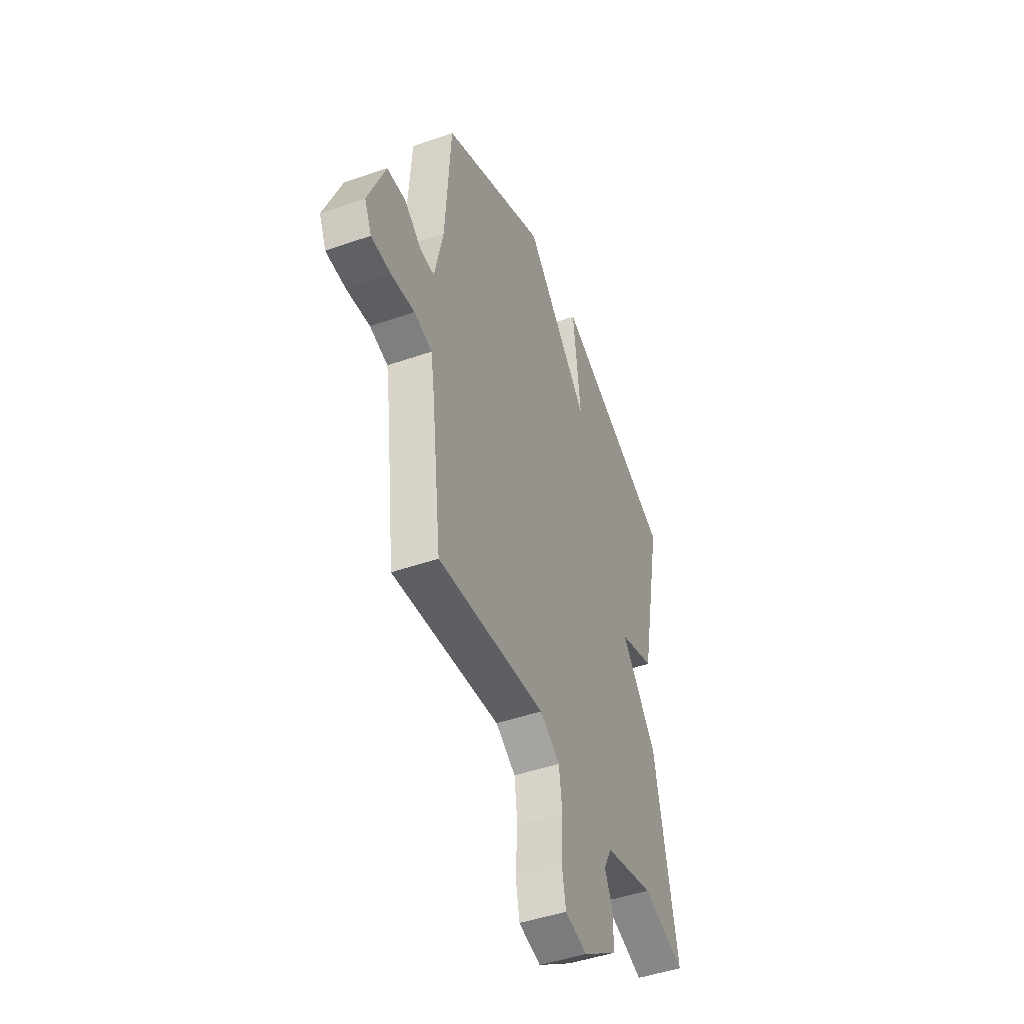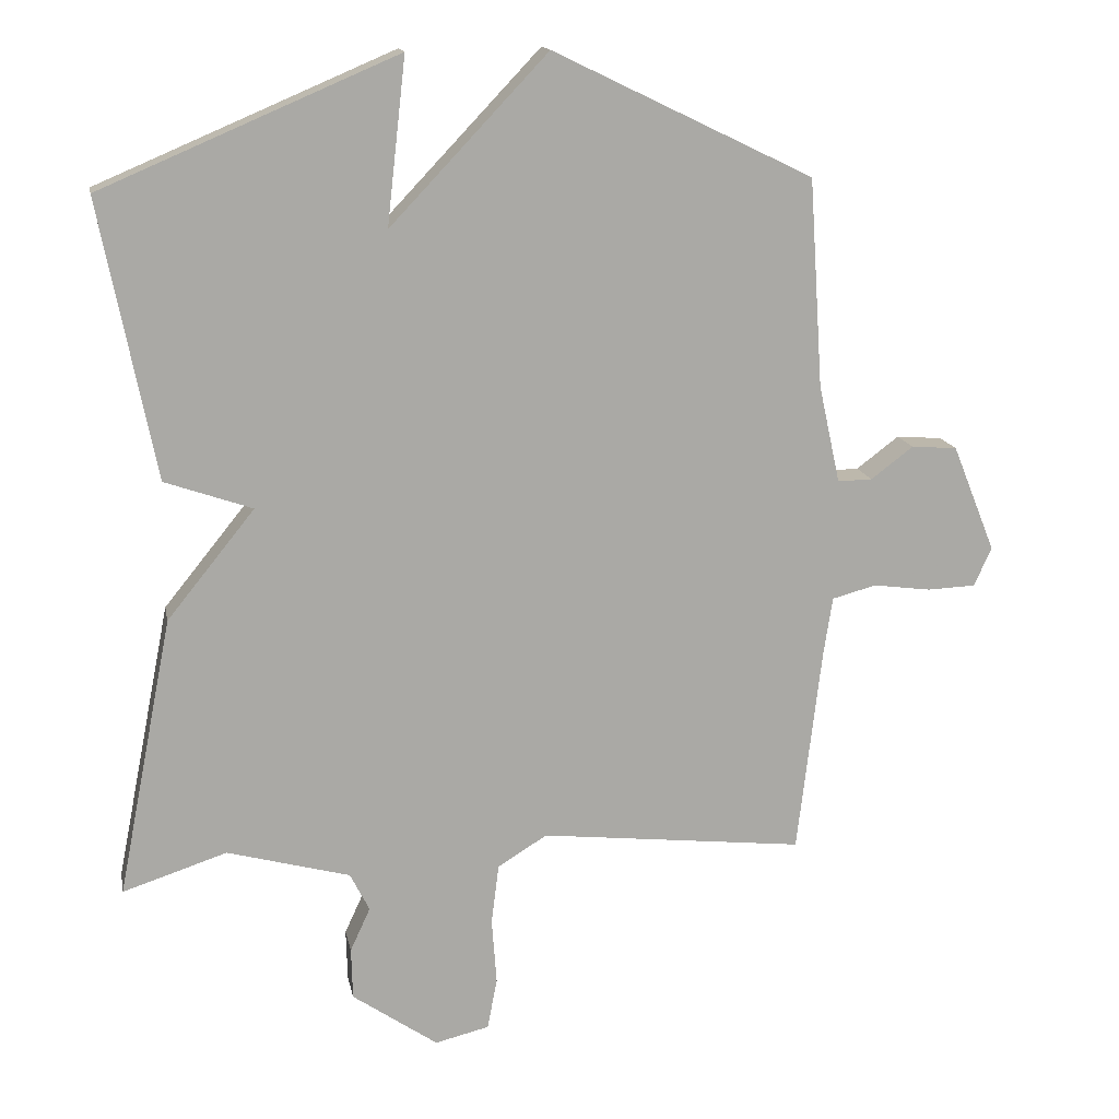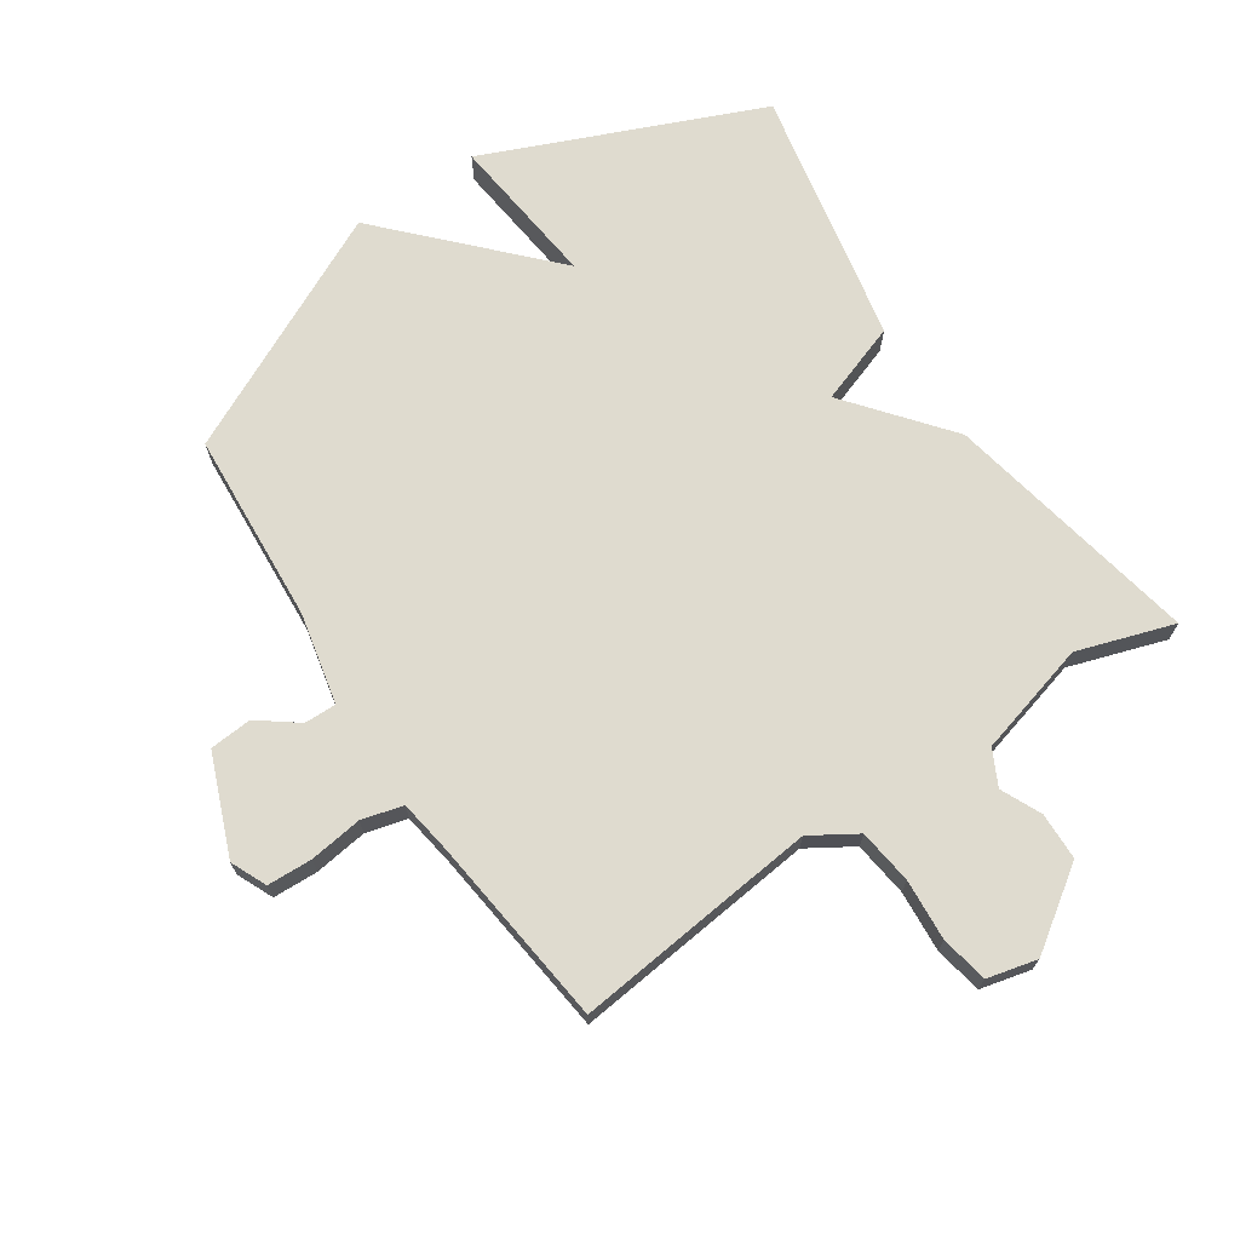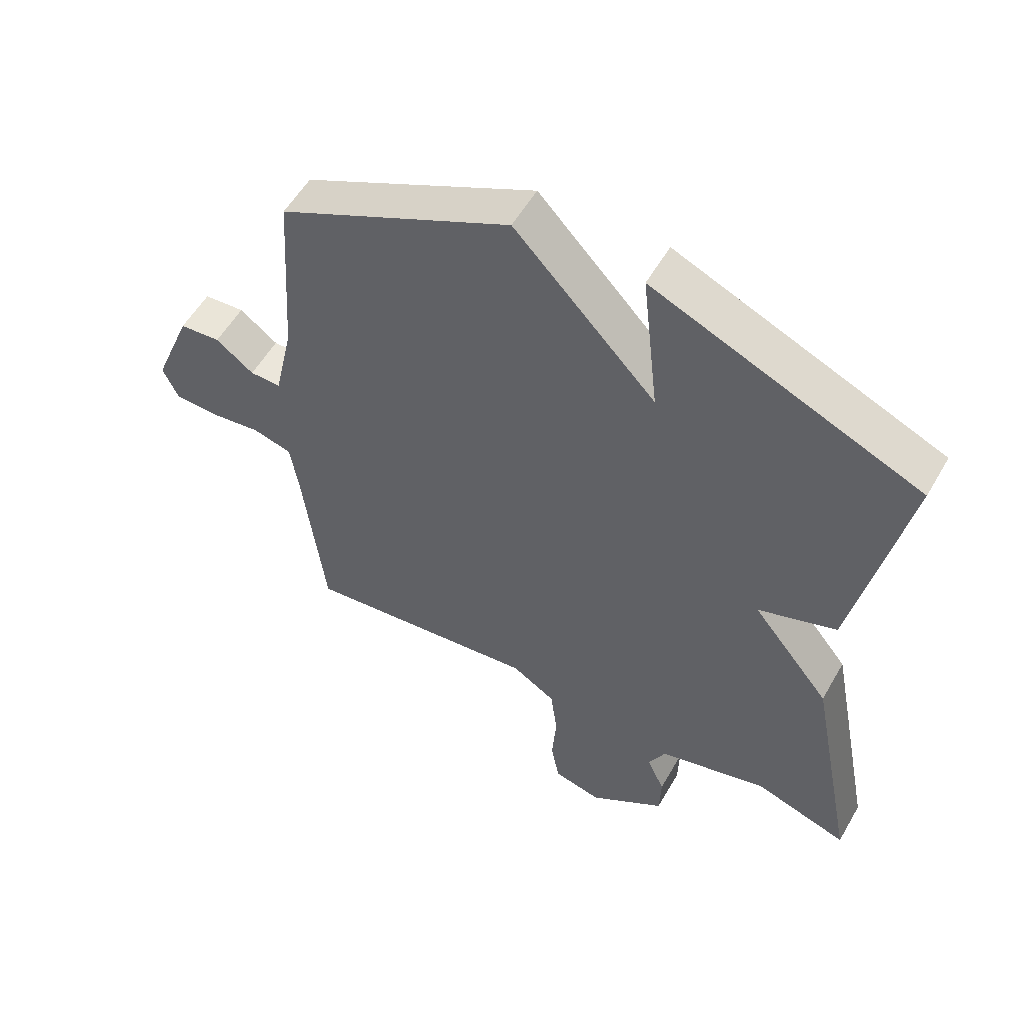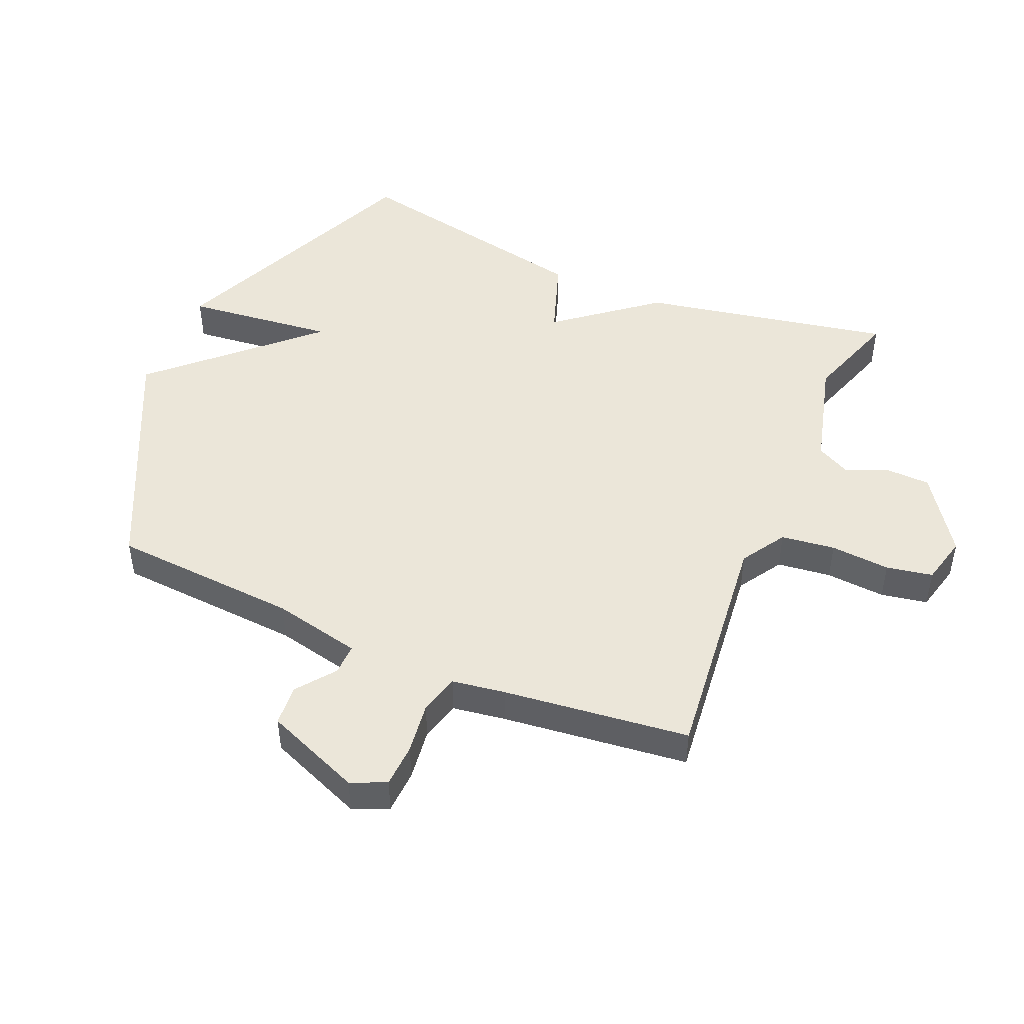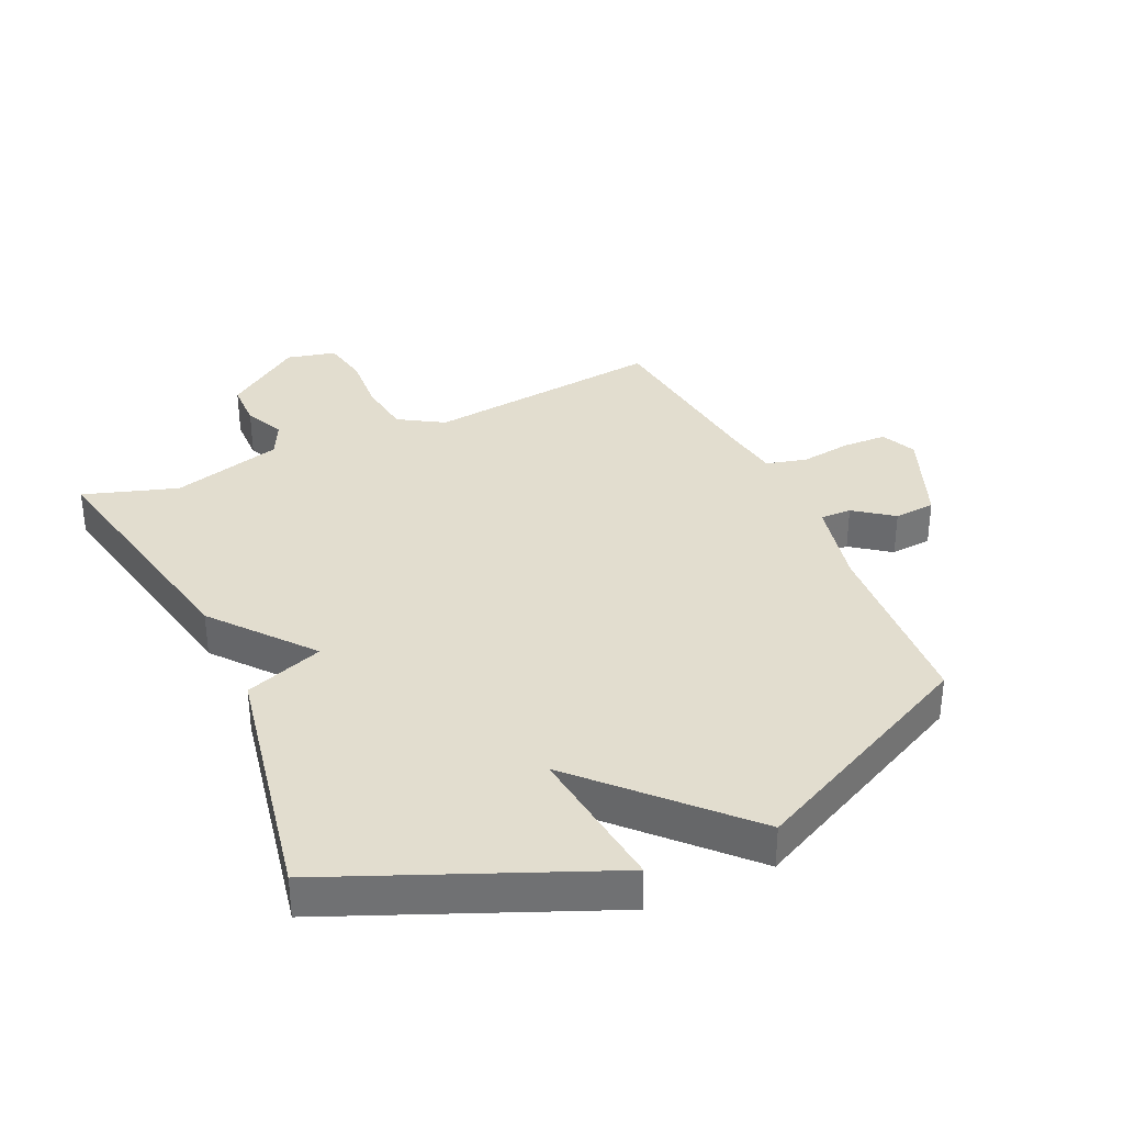
<metadata>
{"format":"obj","ext":"obj","renderer":"f3d","projection":"perspective","resolution":1024,"background":"white","views":[{"elev":-46.5,"azim":111.7,"up":"+Z"},{"elev":14.9,"azim":-10.8,"up":"+Z"},{"elev":70.5,"azim":146.2,"up":"+Y"},{"elev":55.6,"azim":-150.4,"up":"+Z"},{"elev":47.4,"azim":113.3,"up":"+Y"},{"elev":34.9,"azim":-24.8,"up":"+Y"}]}
</metadata>
<code>
v -0.5 0.07 0.5
v -0.074 0.07 0.681
v -0.101 0.07 0.442
v 0.126 0.07 0.681
v 0.5 0.07 0.5
v 0.52 0.07 0.2
v 0.551 0.07 0.059
v 0.601 0.07 0.06
v 0.662 0.07 0.106
v 0.728 0.07 0.101
v 0.79 0.07 -0.053
v 0.765 0.07 -0.109
v 0.695 0.07 -0.112
v 0.612 0.07 -0.101
v 0.548 0.07 -0.118
v 0.535 0.07 -0.203
v 0.5 0.07 -0.5
v 0.118 0.07 -0.458
v 0.047 0.07 -0.502
v 0.036 0.07 -0.588
v 0.043 0.07 -0.683
v 0.029 0.07 -0.757
v -0.049 0.07 -0.776
v -0.172 0.07 -0.691
v -0.174 0.07 -0.617
v -0.145 0.07 -0.554
v -0.173 0.07 -0.499
v -0.35 0.07 -0.451
v -0.5 0.07 -0.5
v -0.421 0.07 -0.099
v -0.295 0.07 0.057
v -0.421 0.07 0.101
v -0.5 0 0.5
v -0.074 0 0.681
v -0.101 0 0.442
v 0.126 0 0.681
v 0.5 0 0.5
v 0.52 0 0.2
v 0.551 0 0.059
v 0.601 0 0.06
v 0.662 0 0.106
v 0.728 0 0.101
v 0.79 0 -0.053
v 0.765 0 -0.109
v 0.695 0 -0.112
v 0.612 0 -0.101
v 0.548 0 -0.118
v 0.535 0 -0.203
v 0.5 0 -0.5
v 0.118 0 -0.458
v 0.047 0 -0.502
v 0.036 0 -0.588
v 0.043 0 -0.683
v 0.029 0 -0.757
v -0.049 0 -0.776
v -0.172 0 -0.691
v -0.174 0 -0.617
v -0.145 0 -0.554
v -0.173 0 -0.499
v -0.35 0 -0.451
v -0.5 0 -0.5
v -0.421 0 -0.099
v -0.295 0 0.057
v -0.421 0 0.101
f 1 2 3
f 32 1 3
f 31 32 3
f 28 29 30 31
f 4 5 6
f 3 4 6
f 31 3 6
f 28 31 6
f 27 28 6
f 26 27 6 7
f 24 25 26
f 23 24 26
f 22 23 26
f 21 22 26
f 20 21 26
f 19 20 26
f 26 7 8
f 19 26 8
f 18 19 8
f 16 17 18
f 15 16 18
f 8 9 10
f 18 8 10
f 15 18 10
f 14 15 10 11
f 11 12 13 14
f 35 34 33
f 35 33 64
f 35 64 63
f 63 62 61 60
f 38 37 36
f 38 36 35
f 38 35 63
f 38 63 60
f 38 60 59
f 39 38 59 58
f 58 57 56
f 58 56 55
f 58 55 54
f 58 54 53
f 58 53 52
f 58 52 51
f 40 39 58
f 40 58 51
f 40 51 50
f 50 49 48
f 50 48 47
f 42 41 40
f 42 40 50
f 42 50 47
f 43 42 47 46
f 46 45 44 43
f 1 33 34 2
f 2 34 35 3
f 3 35 36 4
f 4 36 37 5
f 5 37 38 6
f 6 38 39 7
f 7 39 40 8
f 8 40 41 9
f 9 41 42 10
f 10 42 43 11
f 11 43 44 12
f 12 44 45 13
f 13 45 46 14
f 14 46 47 15
f 15 47 48 16
f 16 48 49 17
f 17 49 50 18
f 18 50 51 19
f 19 51 52 20
f 20 52 53 21
f 21 53 54 22
f 22 54 55 23
f 23 55 56 24
f 24 56 57 25
f 25 57 58 26
f 26 58 59 27
f 27 59 60 28
f 28 60 61 29
f 29 61 62 30
f 30 62 63 31
f 31 63 64 32
f 32 64 33 1

</code>
